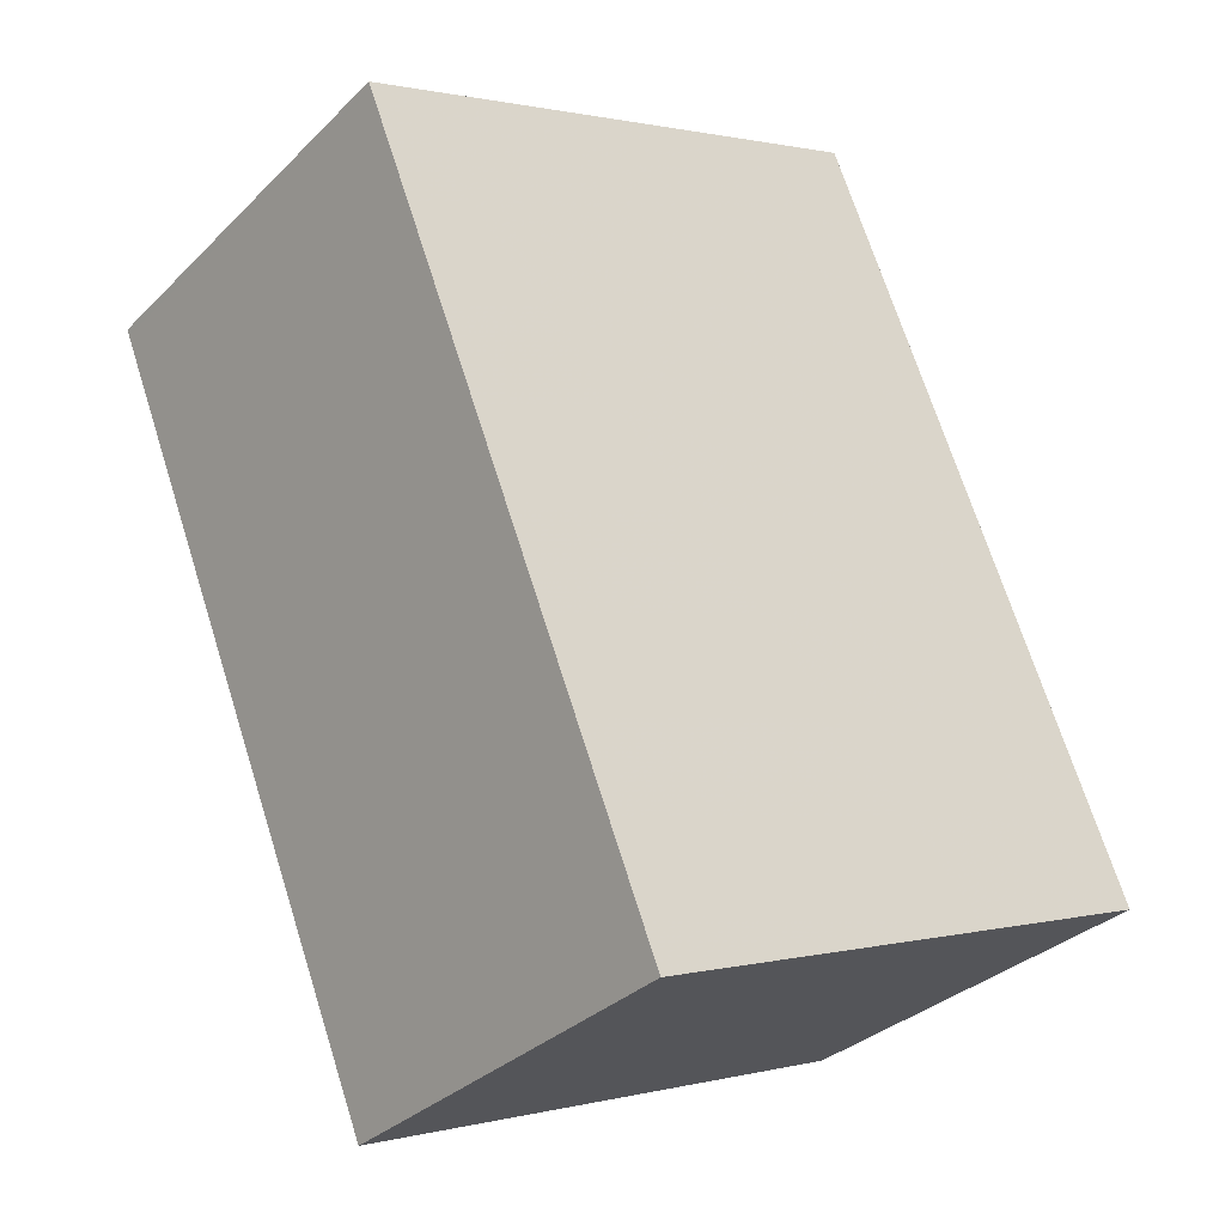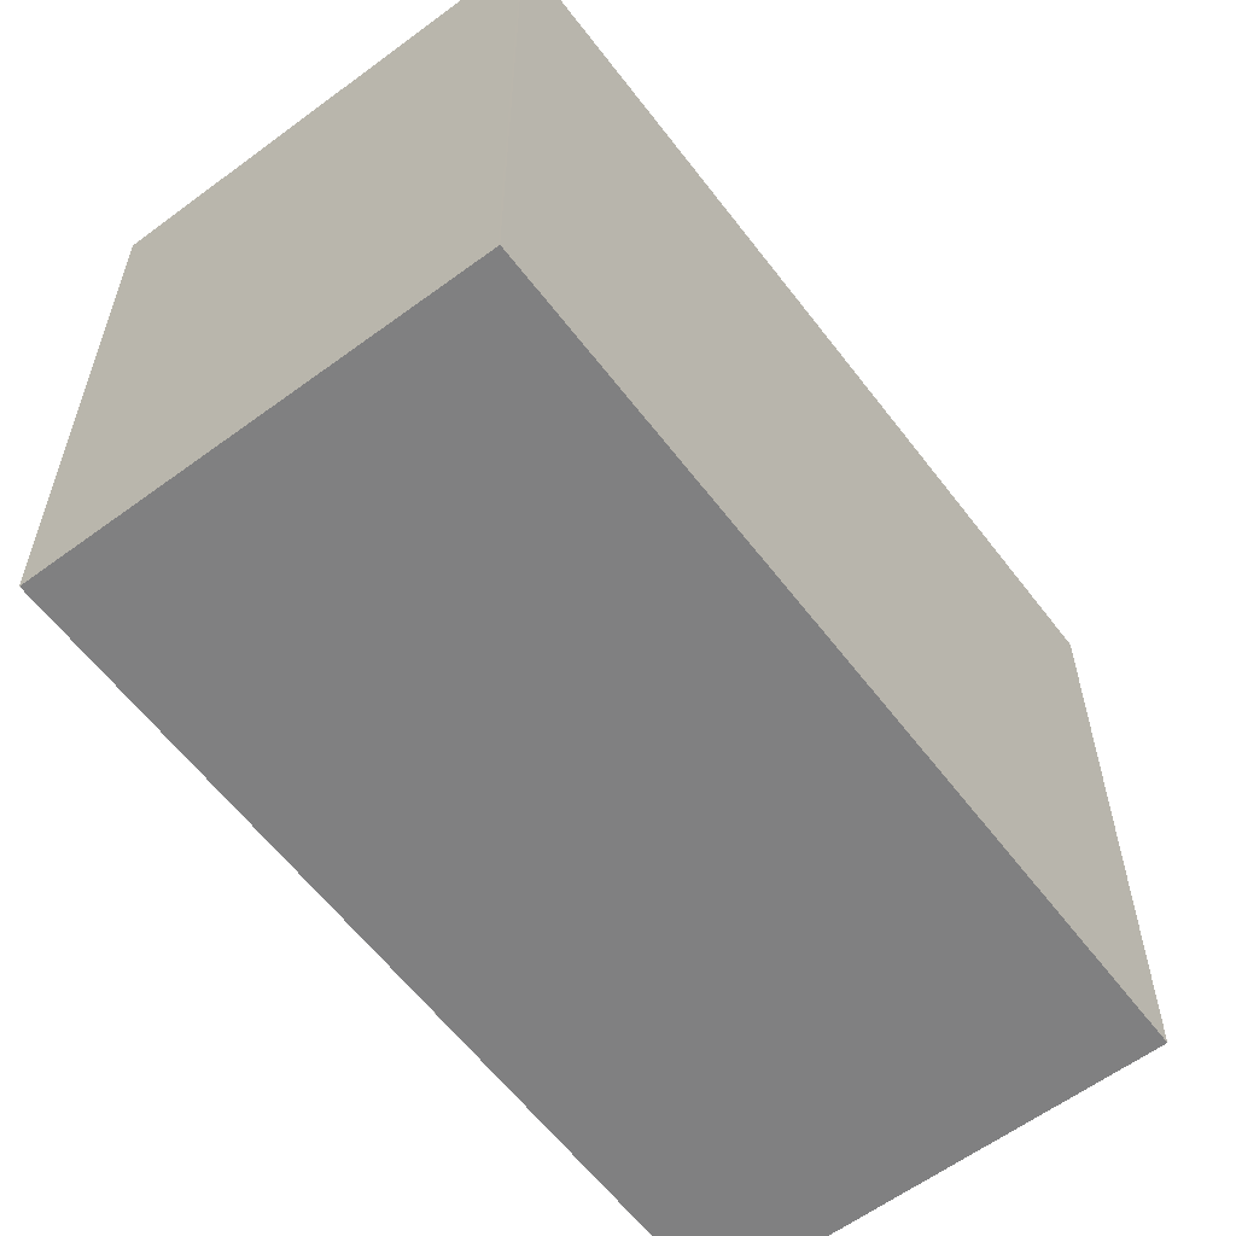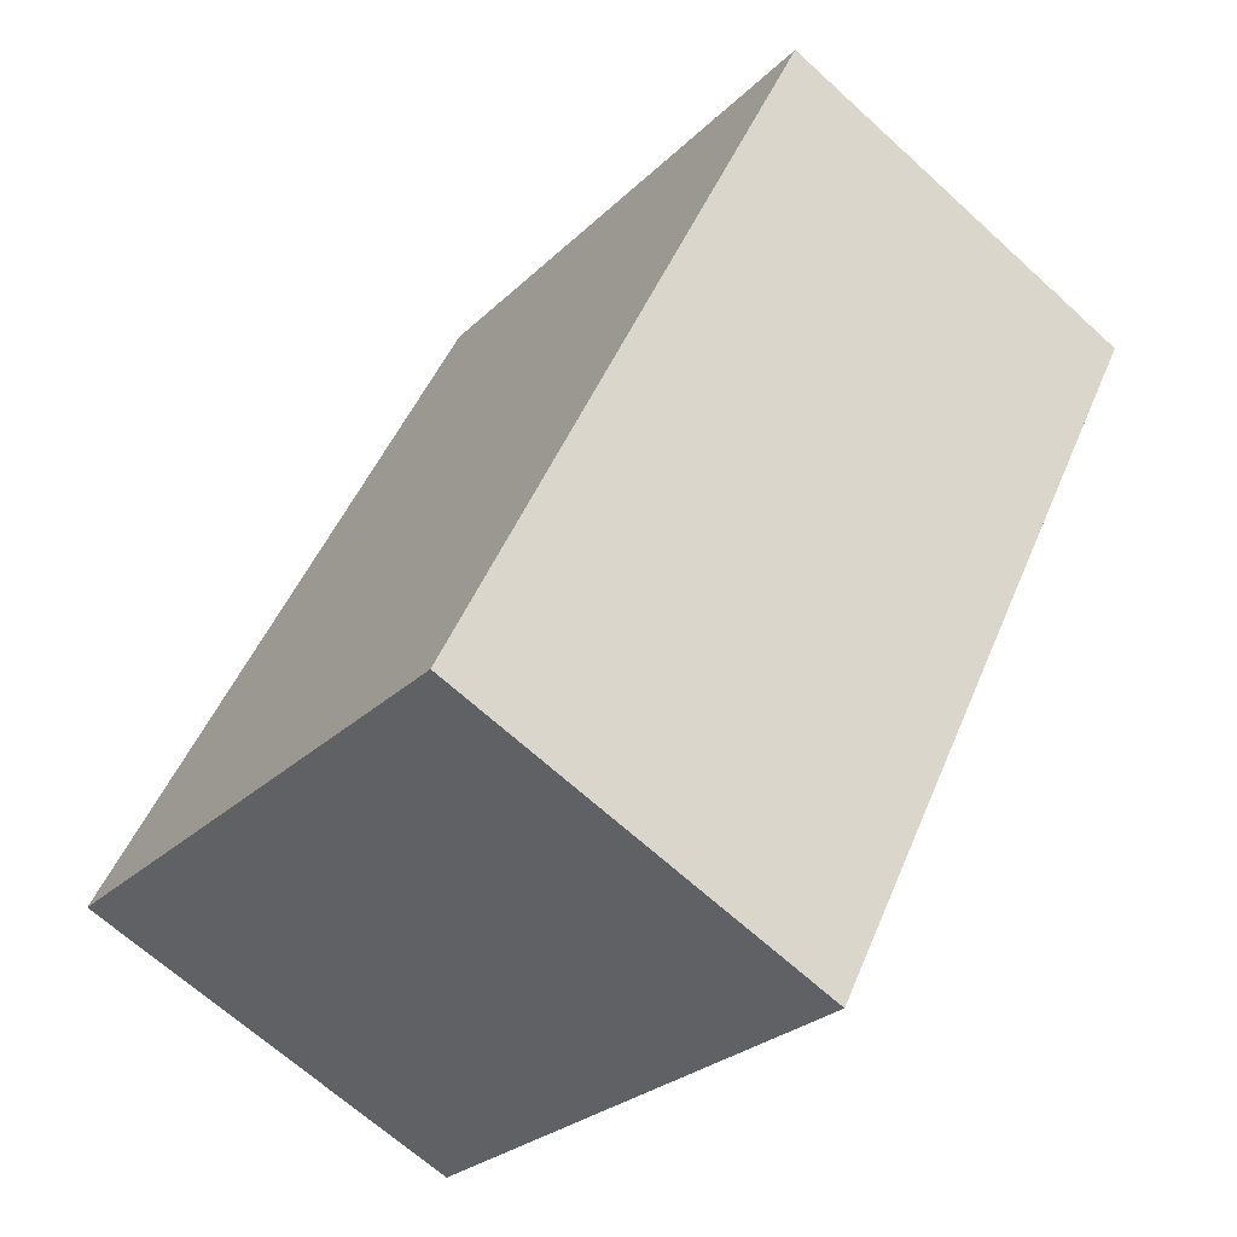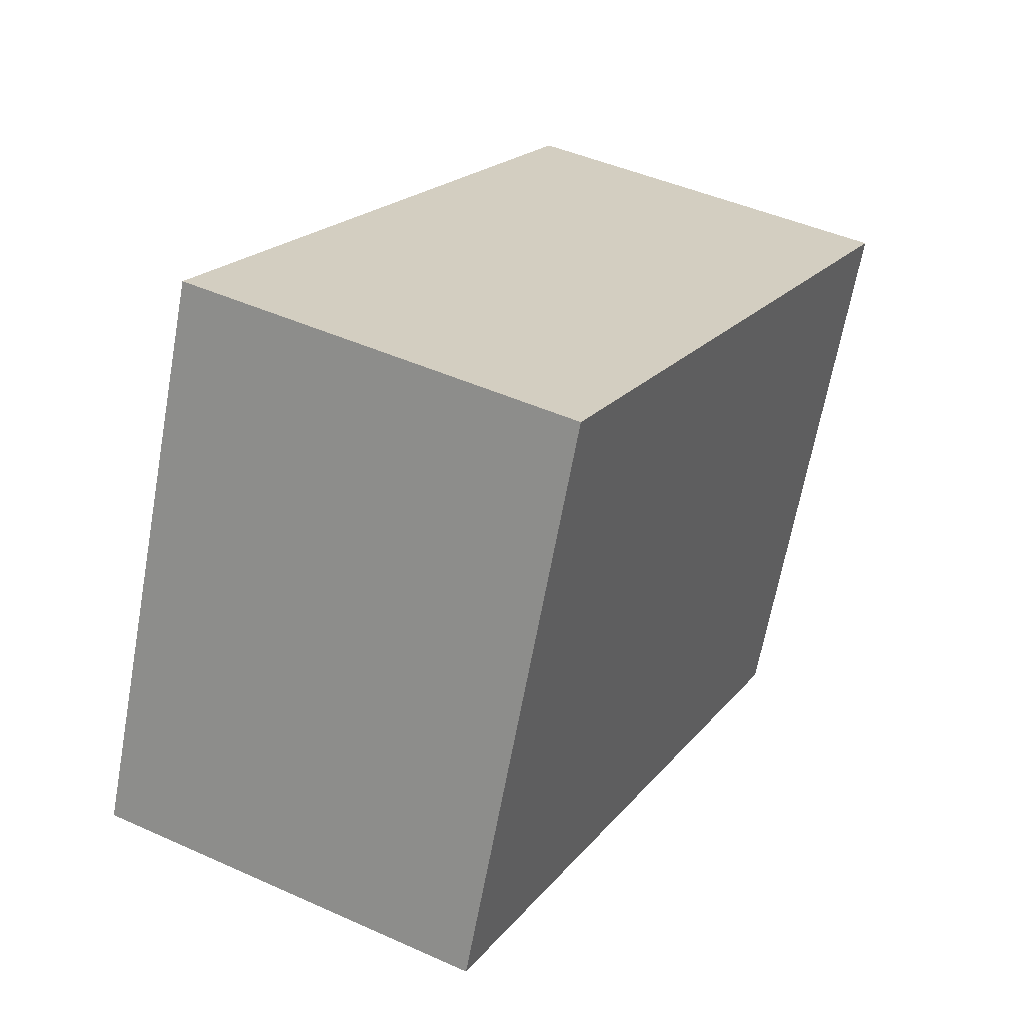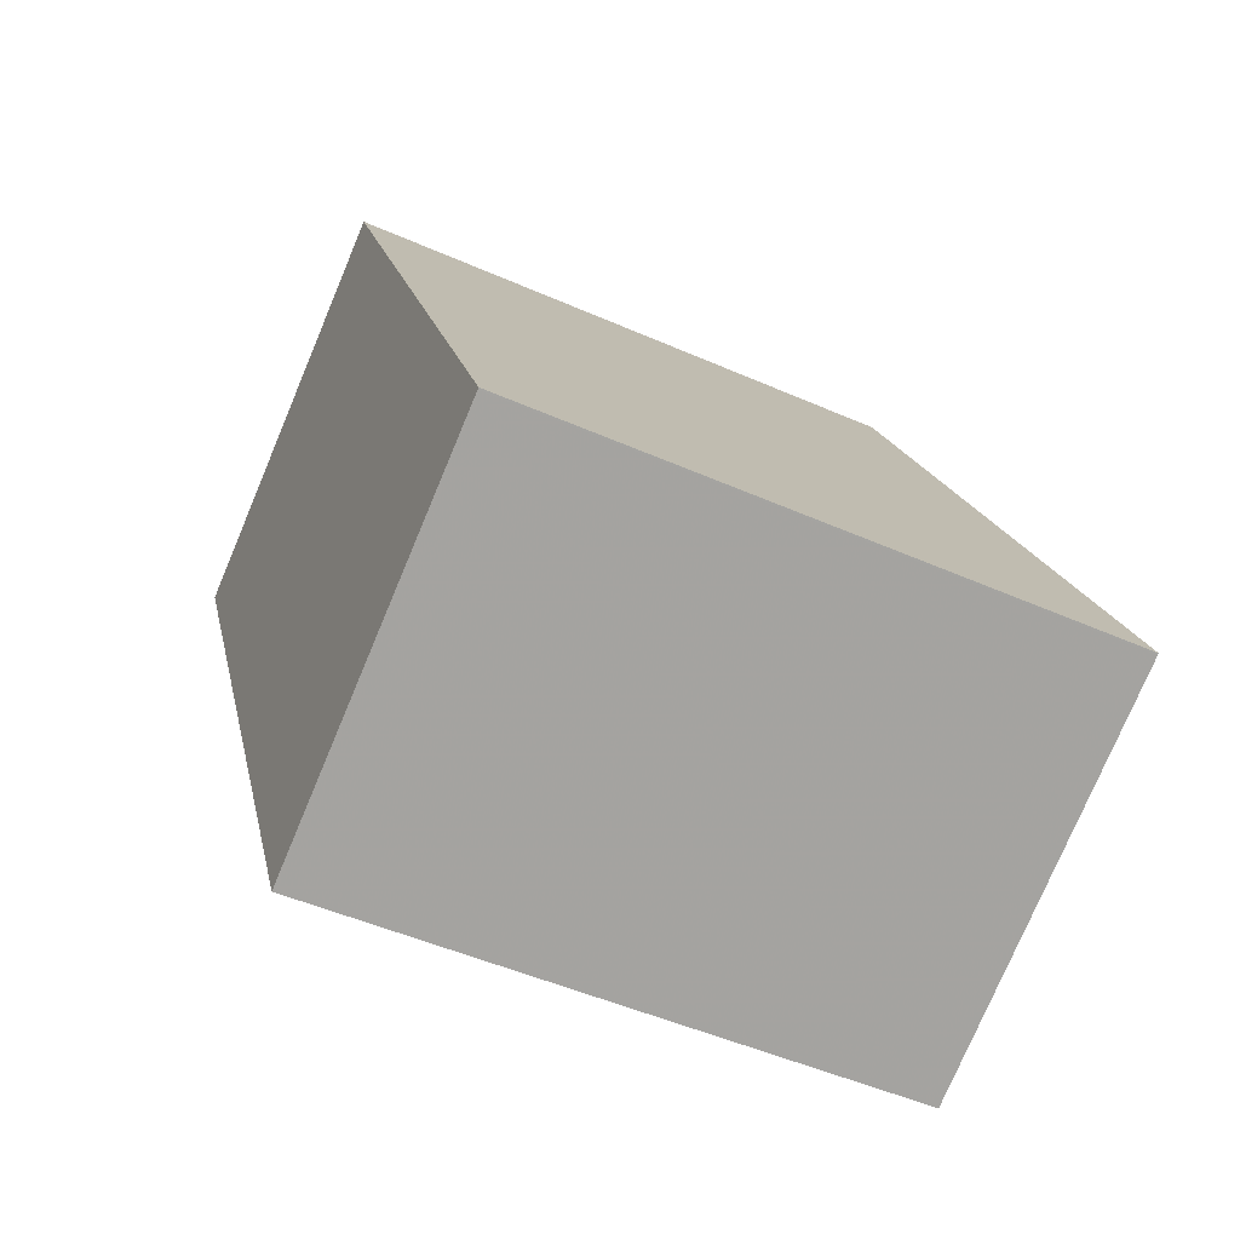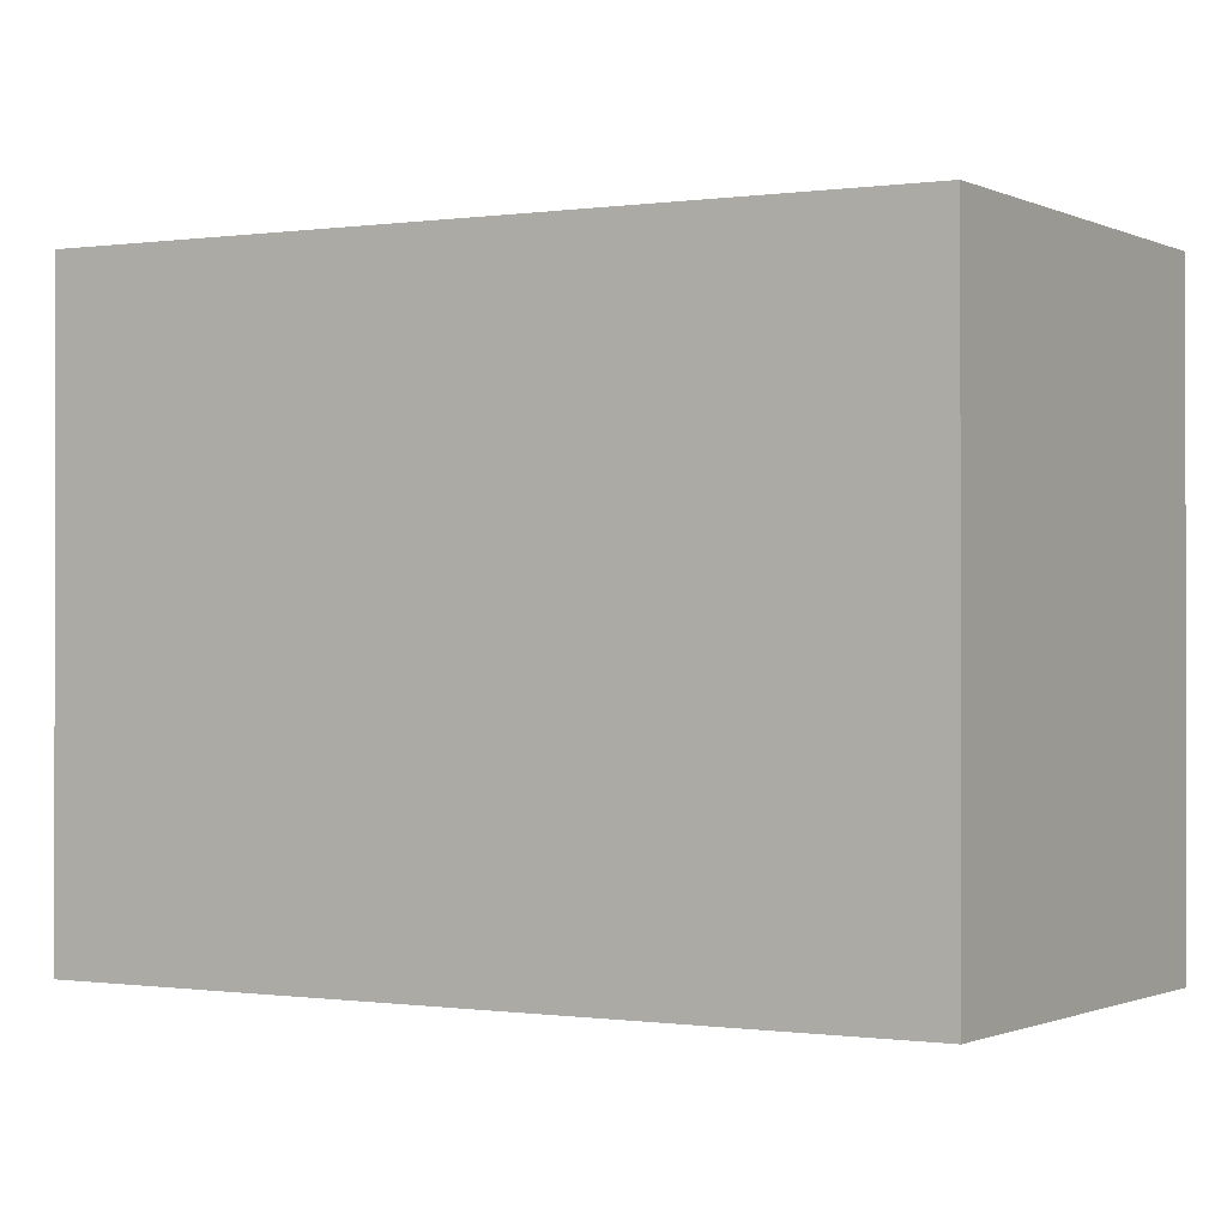
<metadata>
{"format":"obj","ext":"obj","renderer":"f3d","projection":"perspective","resolution":1024,"background":"white","views":[{"elev":1.0,"azim":46.7,"up":"+Y"},{"elev":-60.1,"azim":63.6,"up":"+Z"},{"elev":-26.6,"azim":145.7,"up":"+Y"},{"elev":-65.8,"azim":169.7,"up":"+Y"},{"elev":-48.8,"azim":63.8,"up":"+Y"},{"elev":-0.6,"azim":147.8,"up":"+Z"}]}
</metadata>
<code>
v -1963 -1538 8.135
v -1969 -1540 8.08
v -1973 -1531 8.007
v -1968 -1528 8.063
v -1973 -1531 8.007
v -1968 -1528 8.063
v -1973 -1531 8.008
v -1968 -1528 8.063
v -1968 -1528 8.063
v -1968 -1528 8.063
v -1963 -1538 8.135
v -1968 -1528 8.062
v -1963 -1538 8.135
v -1963 -1538 8.135
v -1963 -1538 0
v -1963 -1538 0
v -1973 -1531 8.008
v -1969 -1540 8.08
v -1969 -1540 0
v -1973 -1531 0
v -1968 -1528 8.062
v -1973 -1531 8.007
v -1973 -1531 0
v -1968 -1528 1.776e-15
v -1968 -1528 8.063
v -1968 -1528 8.063
v -1968 -1528 0
v -1968 -1528 -1.776e-15
v -1973 -1531 8.007
v -1973 -1531 8.007
v -1973 -1531 0
v -1973 -1531 0
v -1968 -1528 8.063
v -1968 -1528 8.063
v -1968 -1528 -1.776e-15
v -1968 -1528 -1.776e-15
v -1973 -1531 8.007
v -1973 -1531 8.008
v -1973 -1531 0
v -1973 -1531 0
v -1963 -1538 8.135
v -1968 -1528 8.063
v -1968 -1528 -1.776e-15
v -1963 -1538 0
v -1969 -1540 8.08
v -1963 -1538 8.135
v -1963 -1538 0
v -1969 -1540 0
v -1968 -1528 8.063
v -1968 -1528 8.062
v -1968 -1528 1.776e-15
v -1968 -1528 0
v -1963 -1538 0
v -1969 -1540 0
v -1973 -1531 0
v -1968 -1528 0
f 11 2 7 10
f 9 5 3 12
f 10 7 5 9
f 9 6 8 10
f 10 8 1 11
f 12 4 6 9
f 14 15 16 13
f 18 19 20 17
f 22 23 24 21
f 26 27 28 25
f 30 31 32 29
f 34 35 36 33
f 38 39 40 37
f 42 43 44 41
f 46 47 48 45
f 50 51 52 49
f 54 55 56 53

</code>
